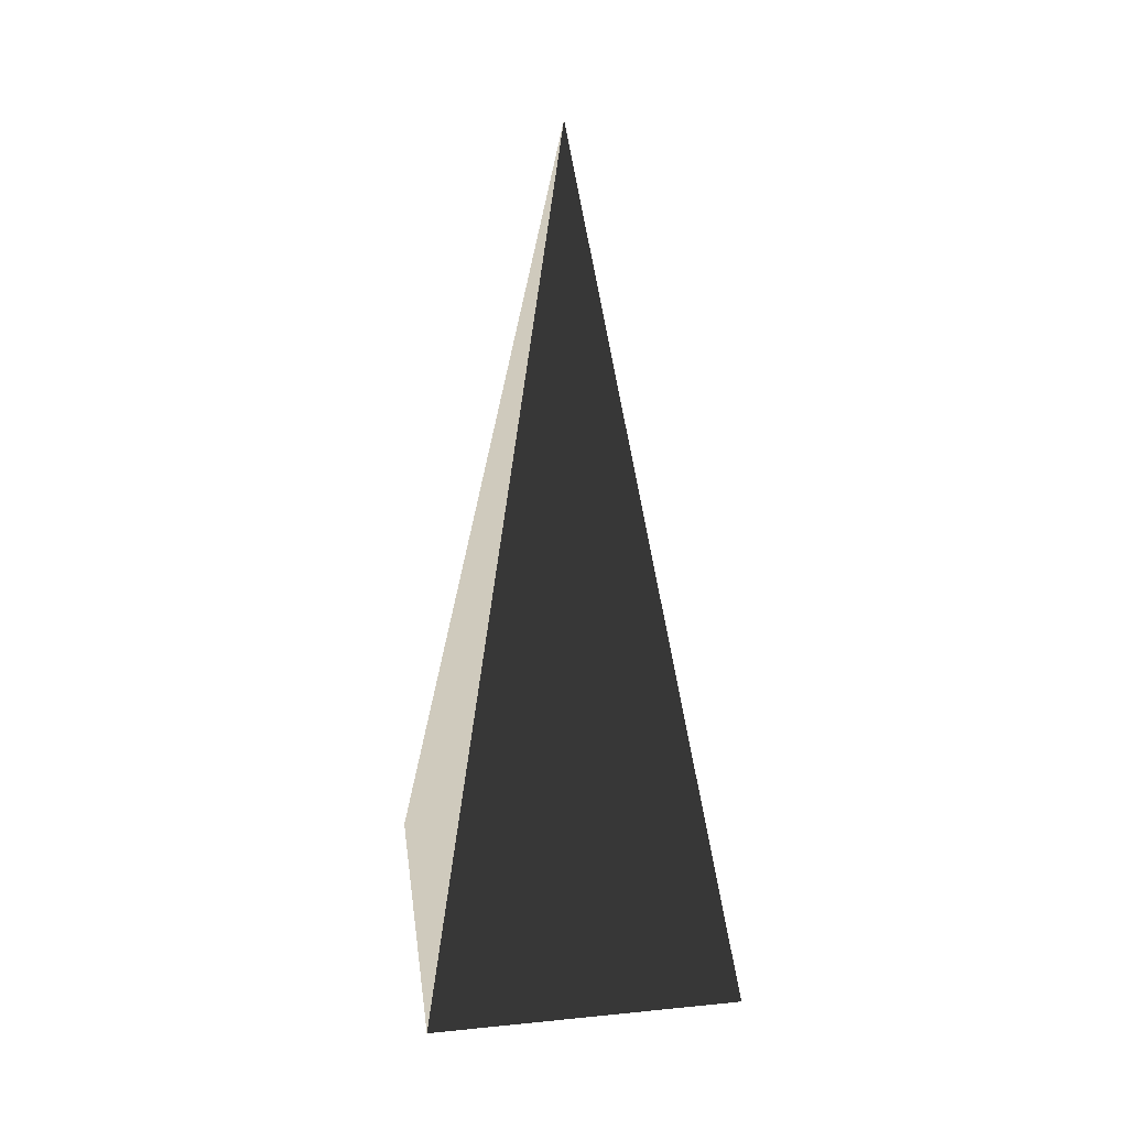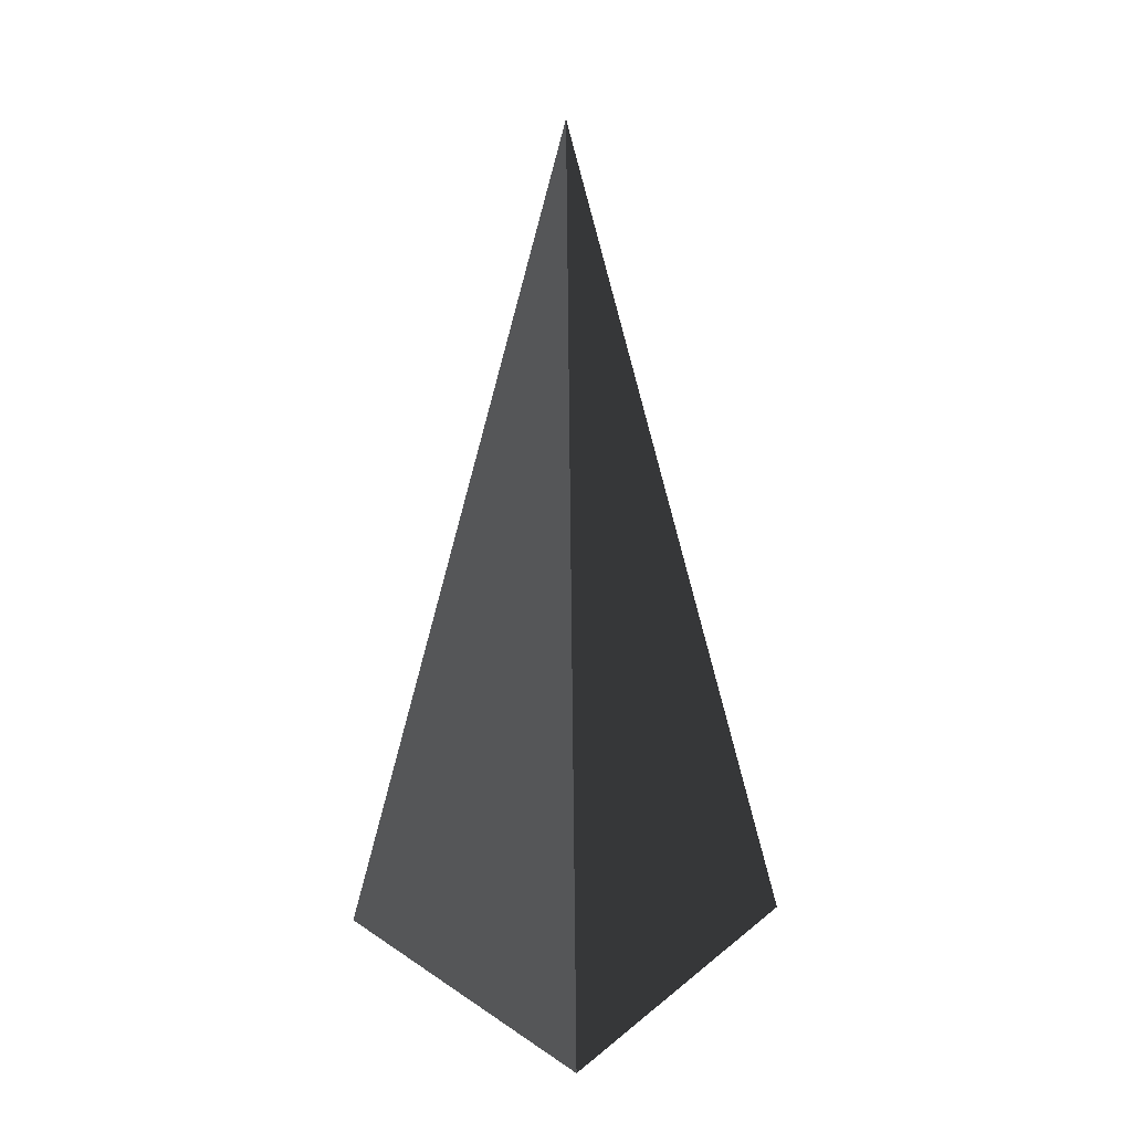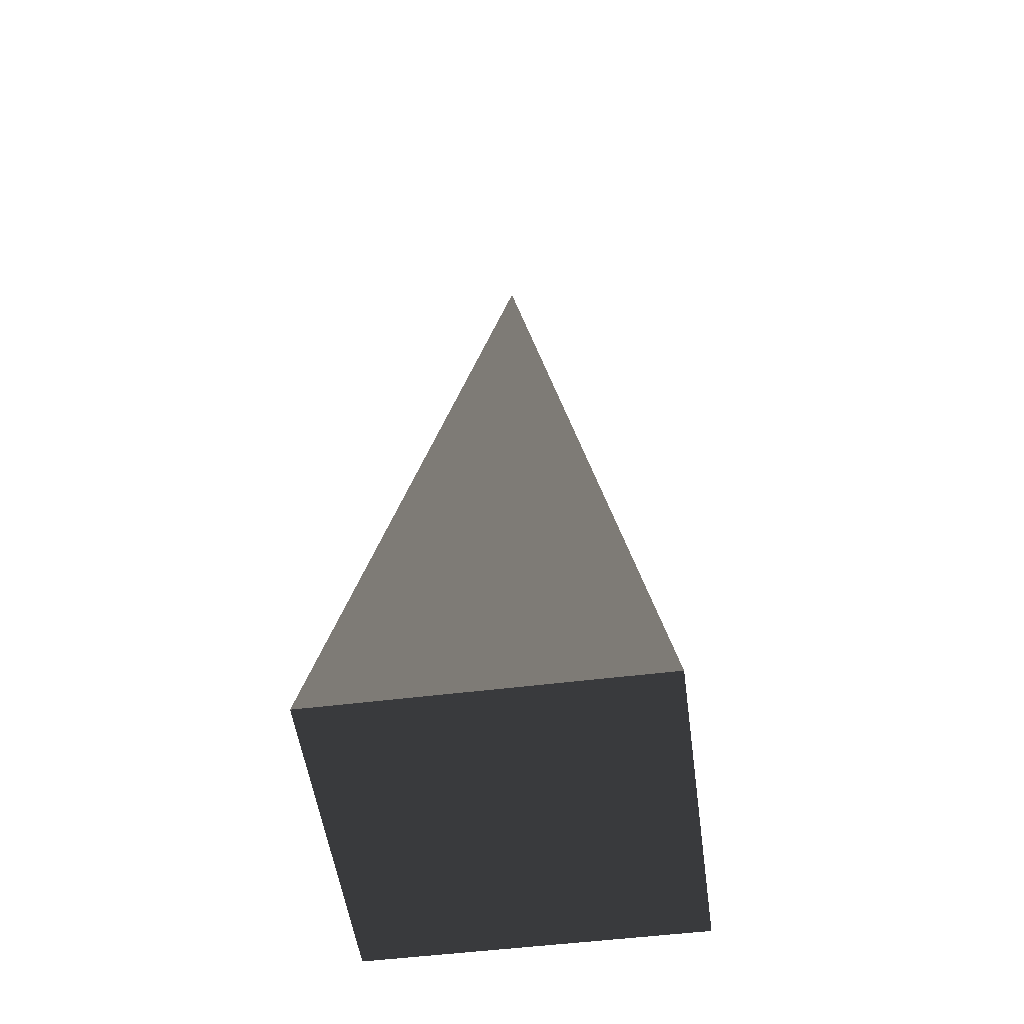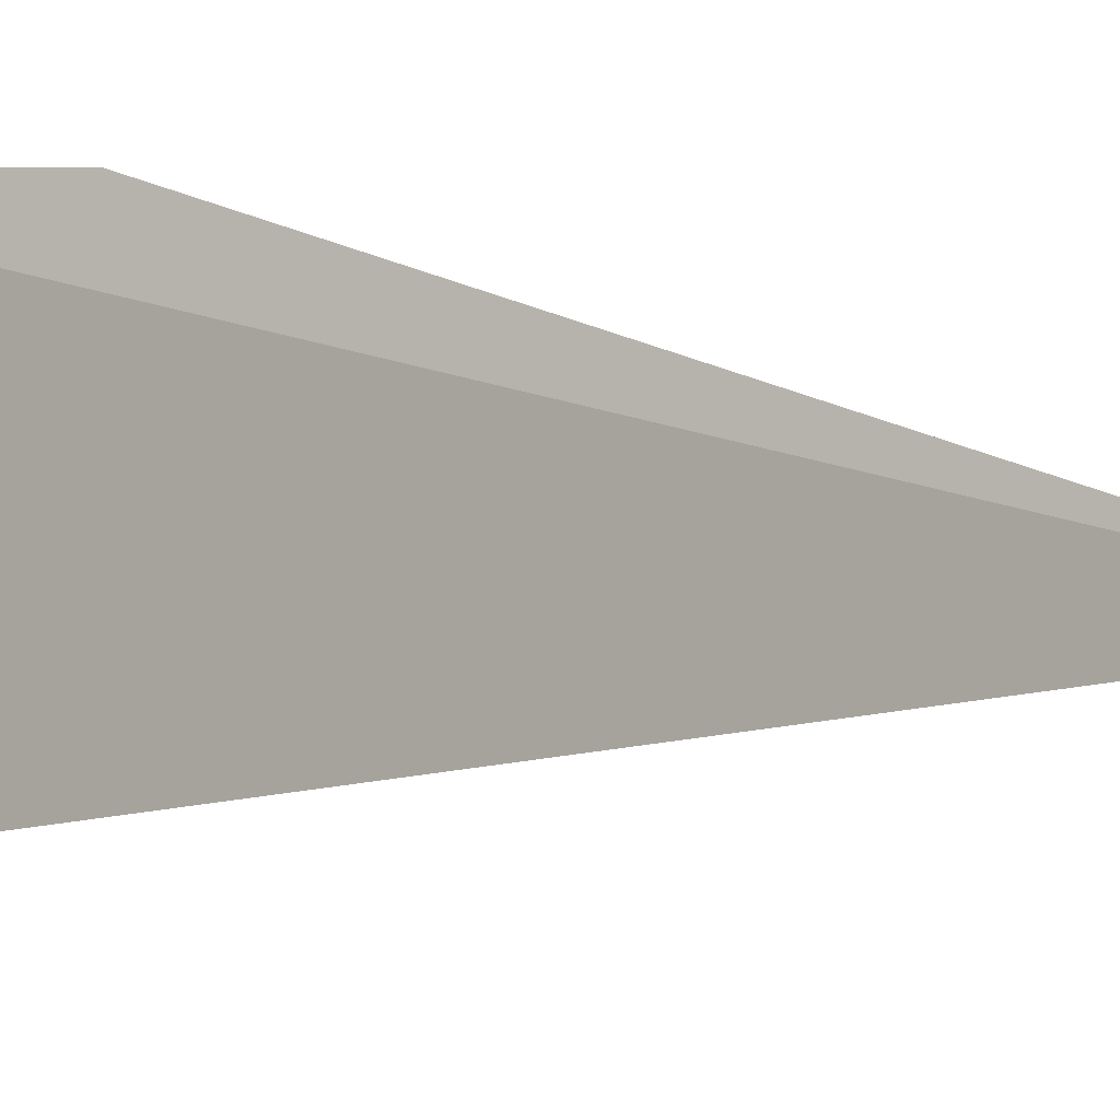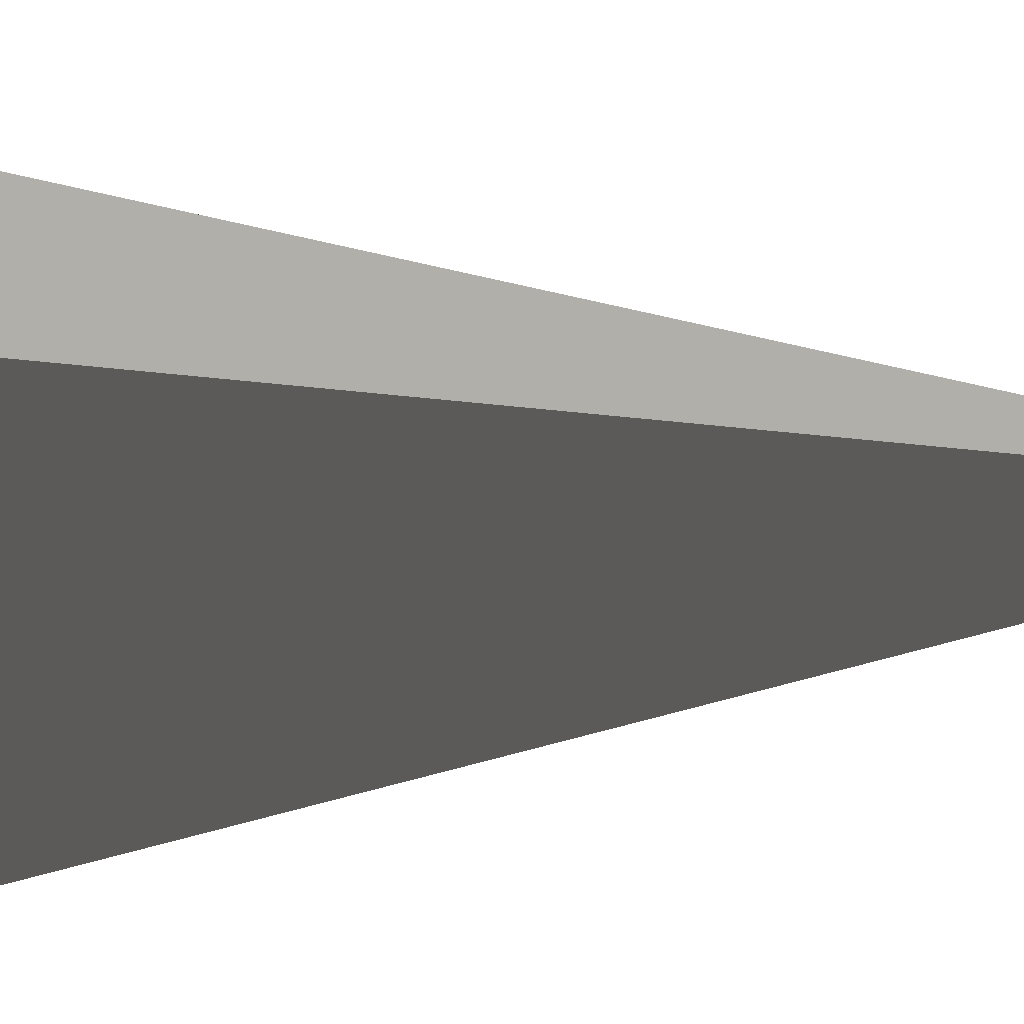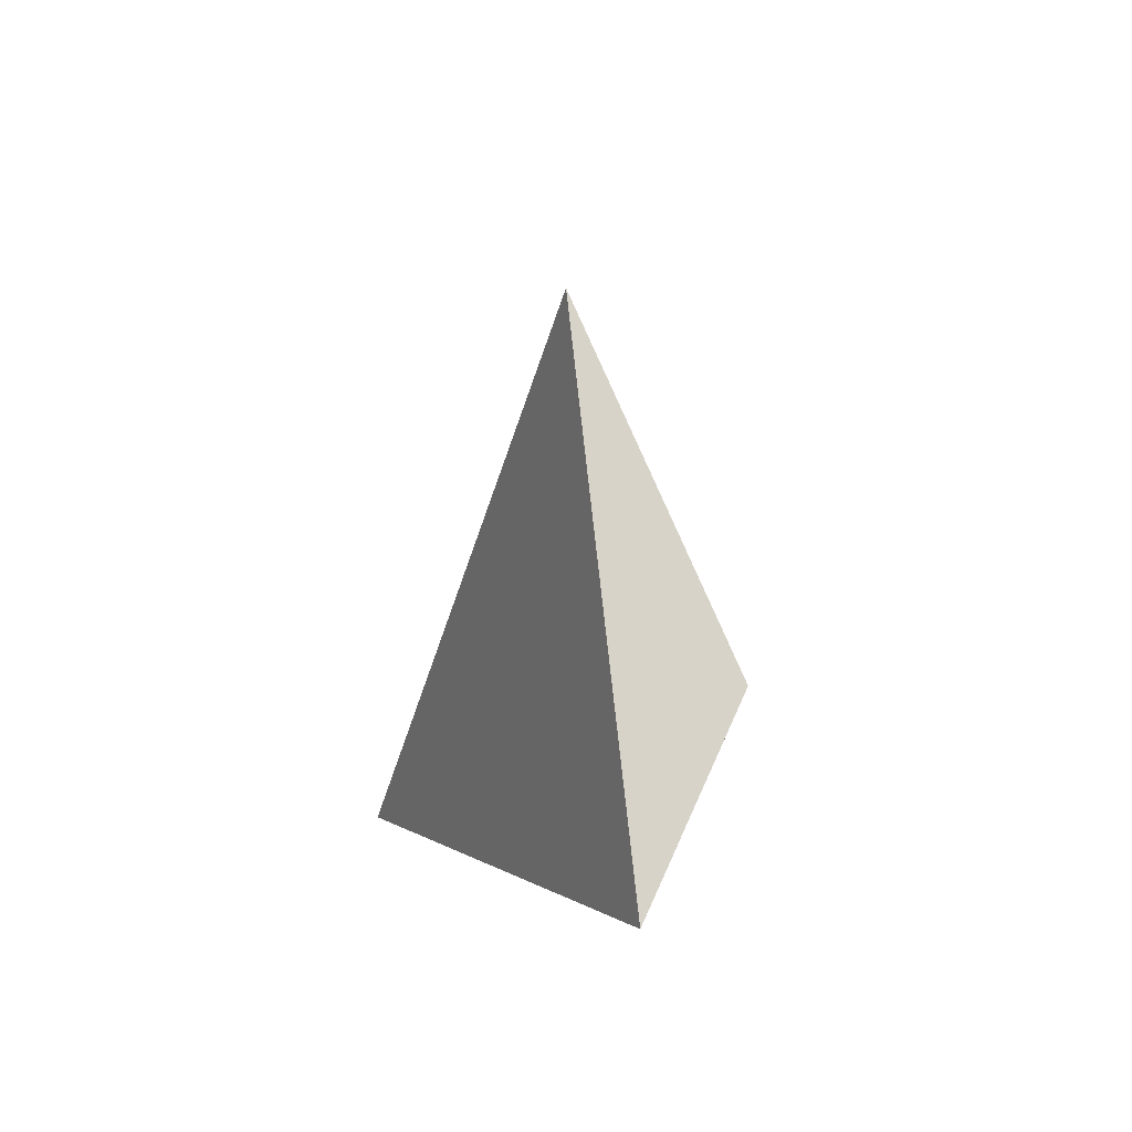
<metadata>
{"format":"obj","ext":"obj","renderer":"f3d","projection":"perspective","resolution":1024,"background":"white","views":[{"elev":33.4,"azim":-7.8,"up":"+Z"},{"elev":33.0,"azim":42.4,"up":"+Z"},{"elev":-52.5,"azim":-172.3,"up":"+Z"},{"elev":4.5,"azim":-48.3,"up":"+Y"},{"elev":22.1,"azim":-91.8,"up":"+Y"},{"elev":61.6,"azim":-156.0,"up":"+Z"}]}
</metadata>
<code>
v -5.965 -5.965 -11.43
v -5.965 5.965 -11.43
v 7.405e-06 -1.347e-06 21.53
v -5.965 5.965 -11.43
v 5.965 5.965 -11.43
v 7.405e-06 -1.347e-06 21.53
v 5.965 5.965 -11.43
v 5.965 -5.965 -11.43
v 7.405e-06 -1.347e-06 21.53
v 5.965 -5.965 -11.43
v -5.965 -5.965 -11.43
v 7.405e-06 -1.347e-06 21.53
v -5.965 5.965 -11.43
v -5.965 -5.965 -11.43
v 5.965 -5.965 -11.43
v 5.965 5.965 -11.43
g Cube_205_2081_550
f 1 3 2
f 4 6 5
f 7 9 8
f 10 12 11
f 13 15 14
f 13 16 15

</code>
